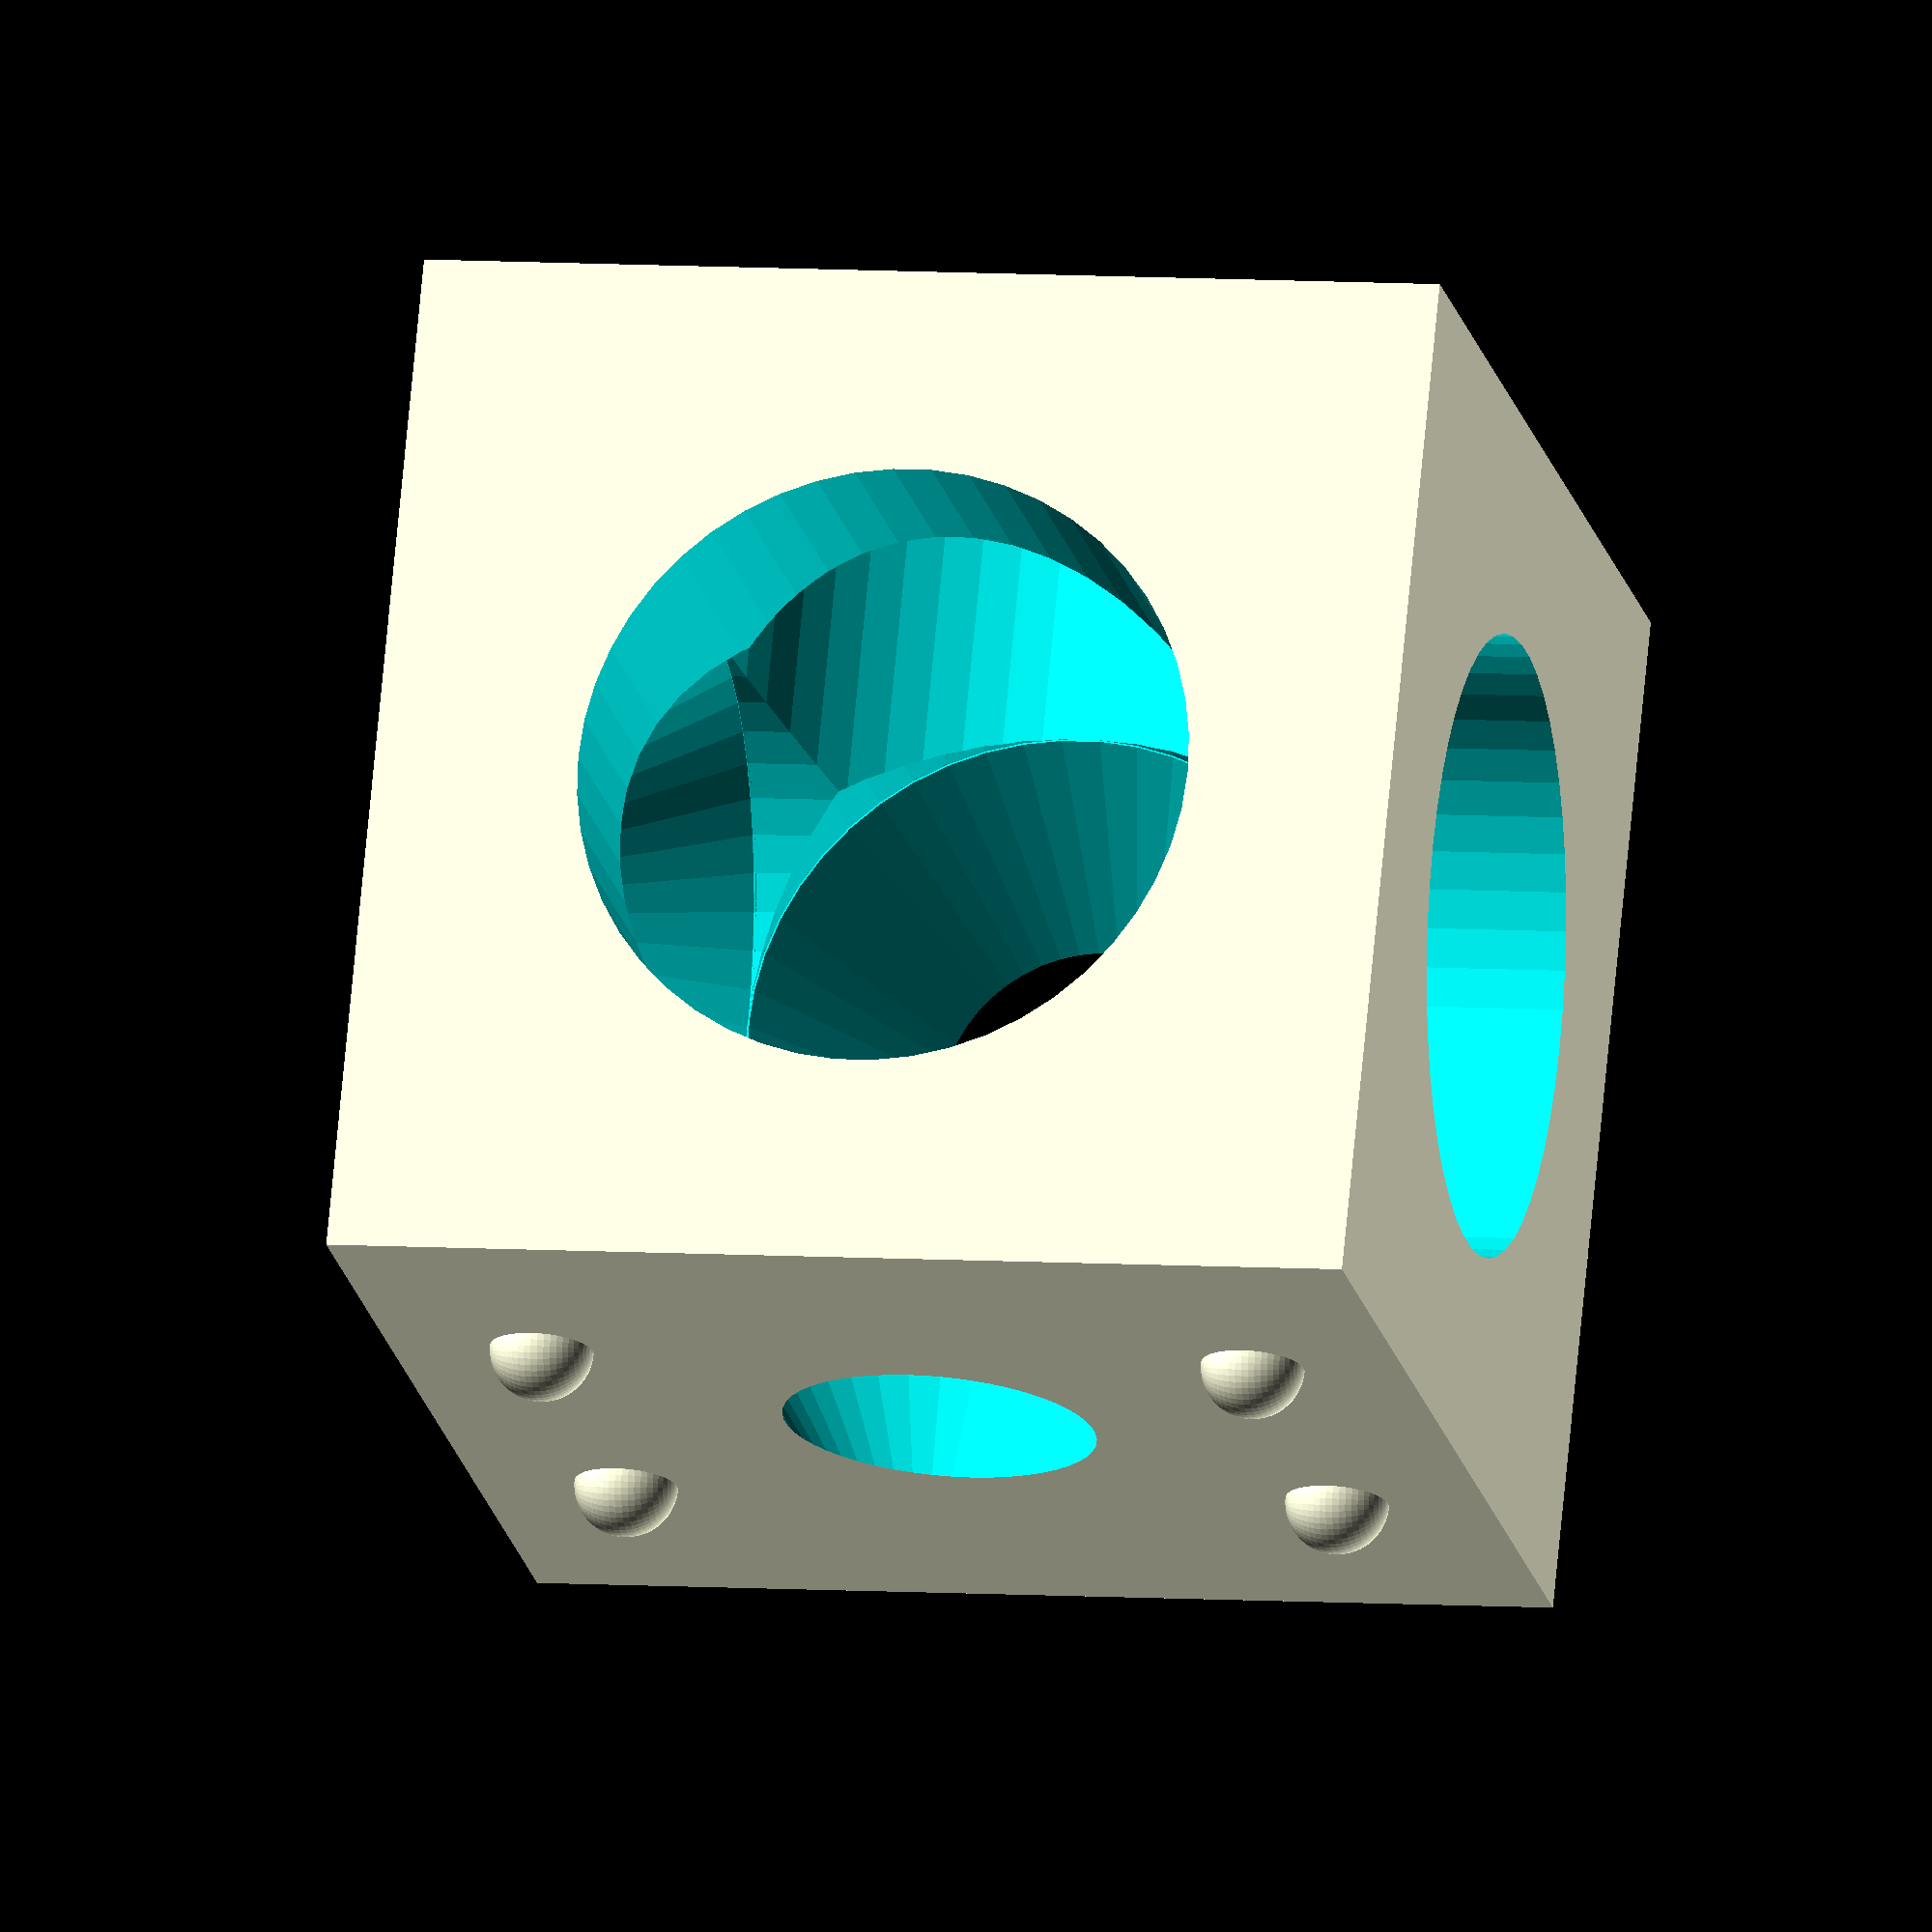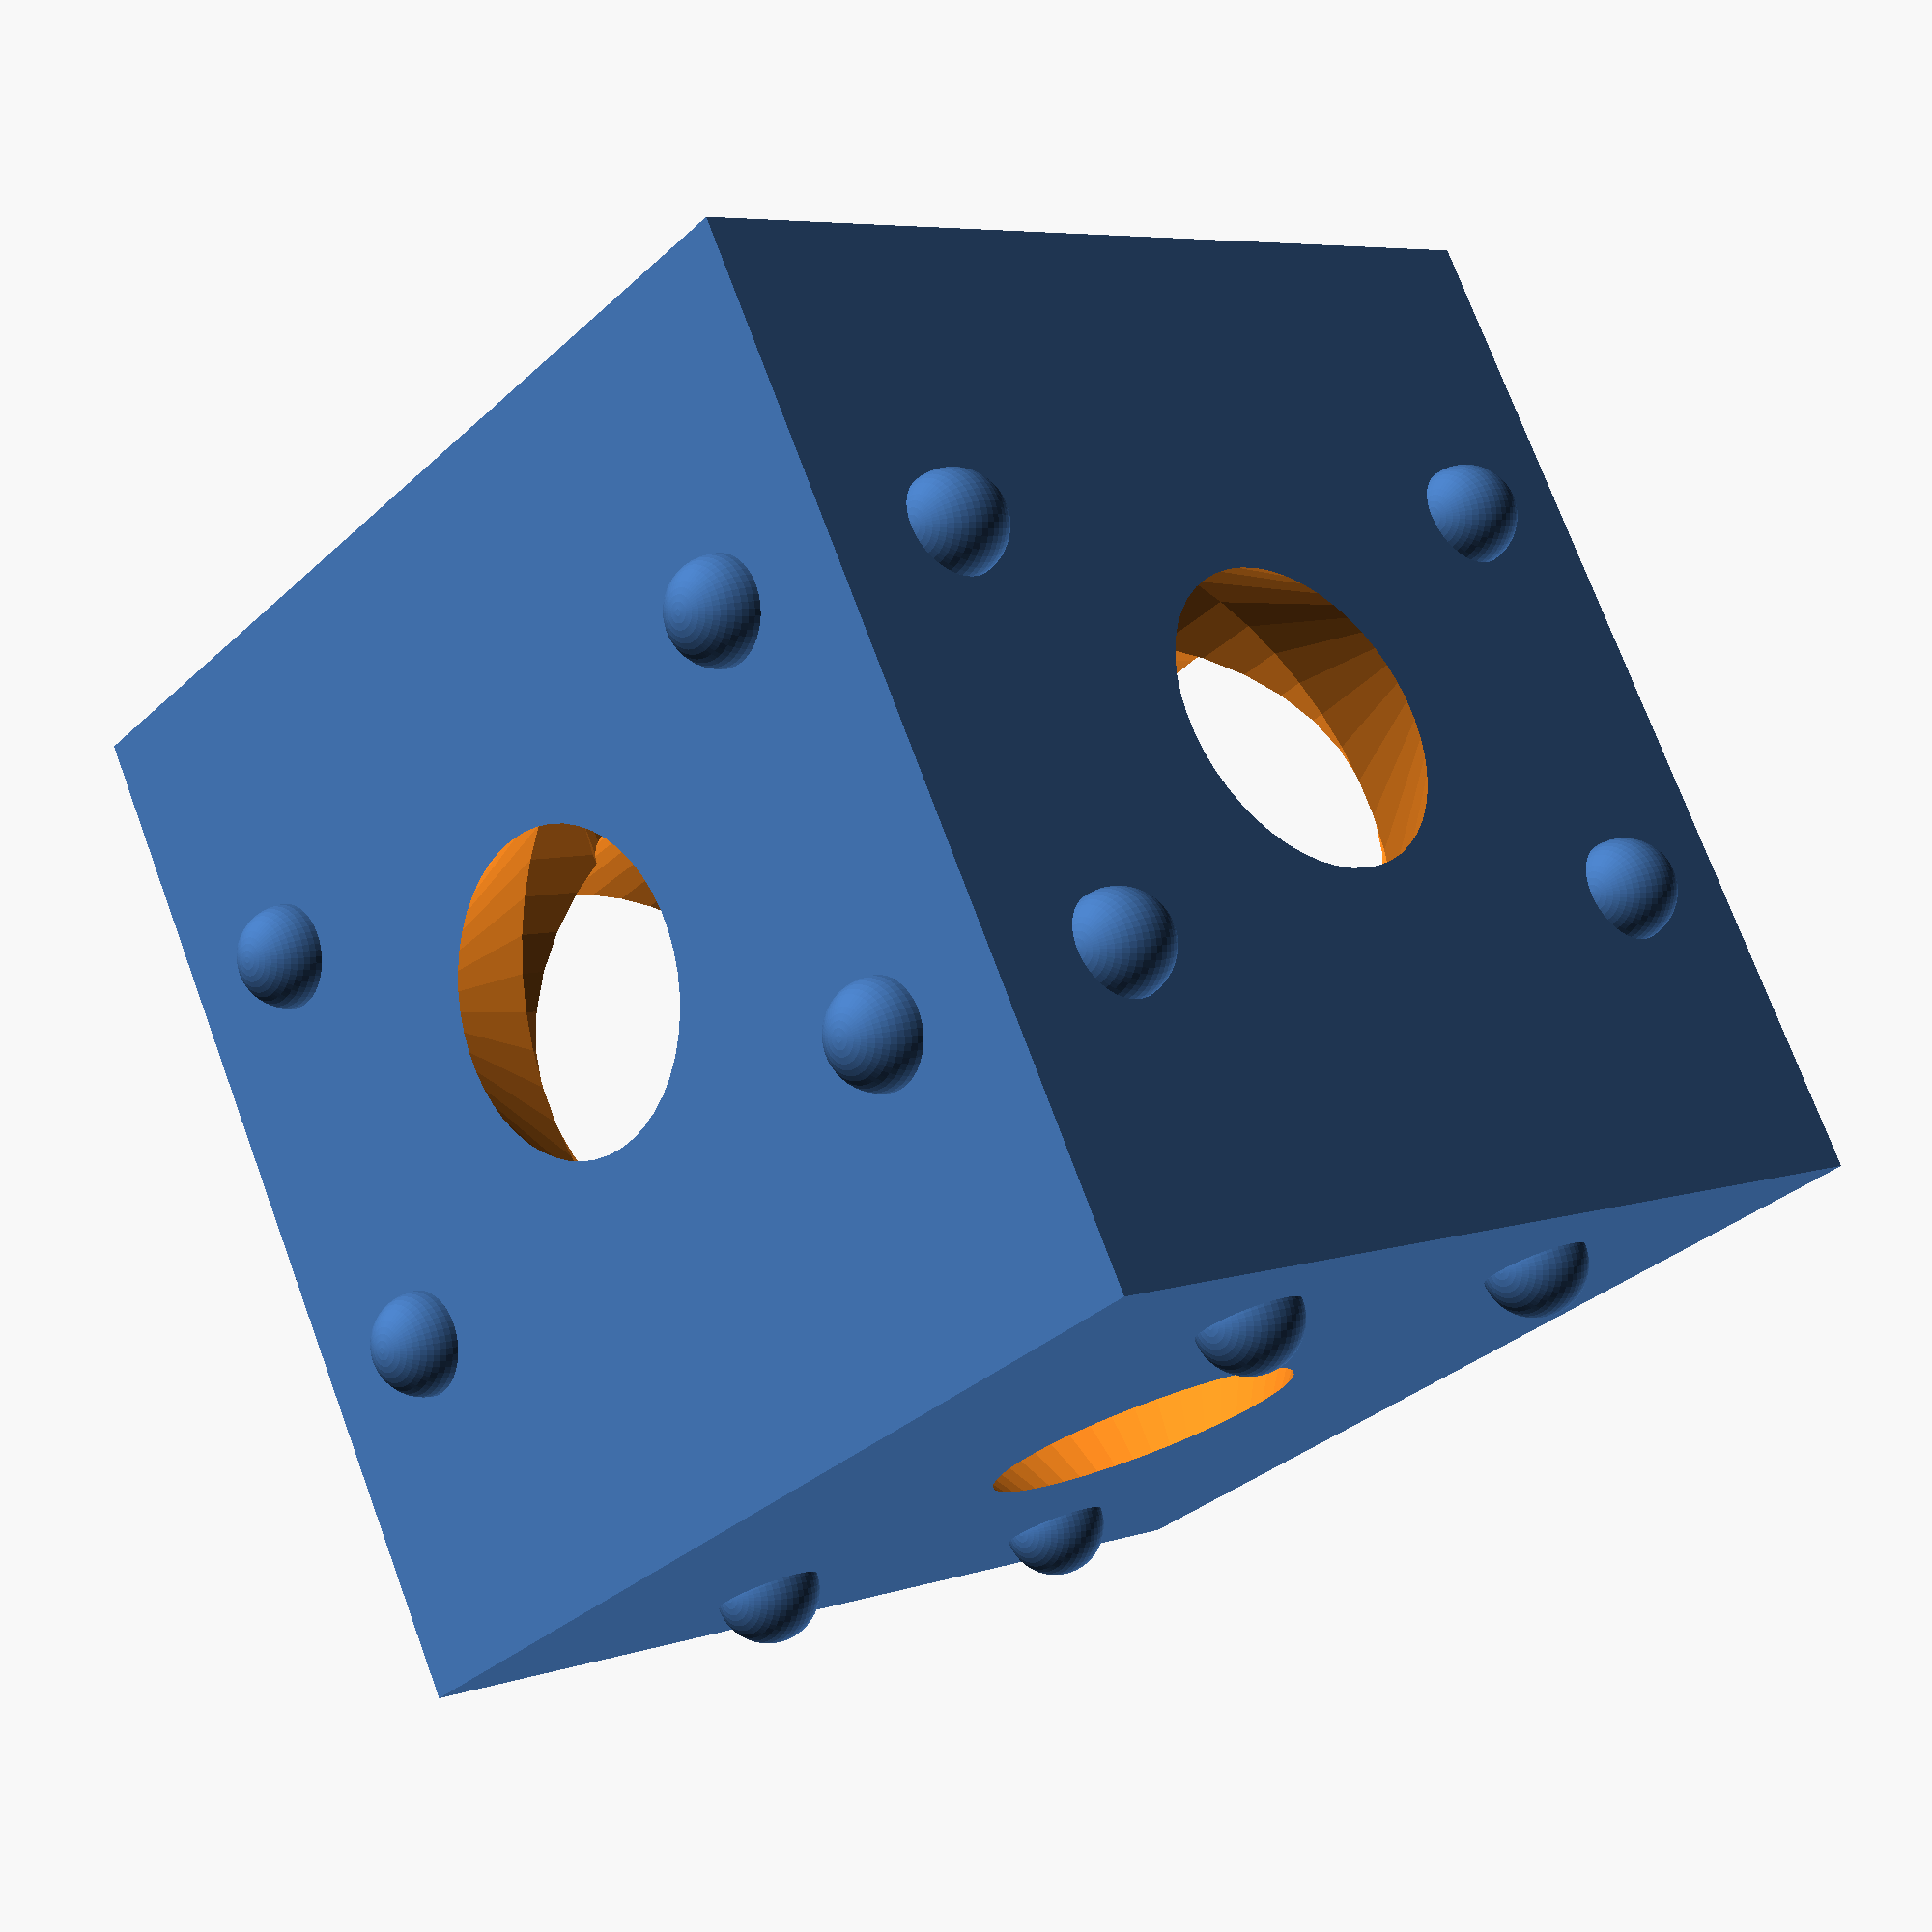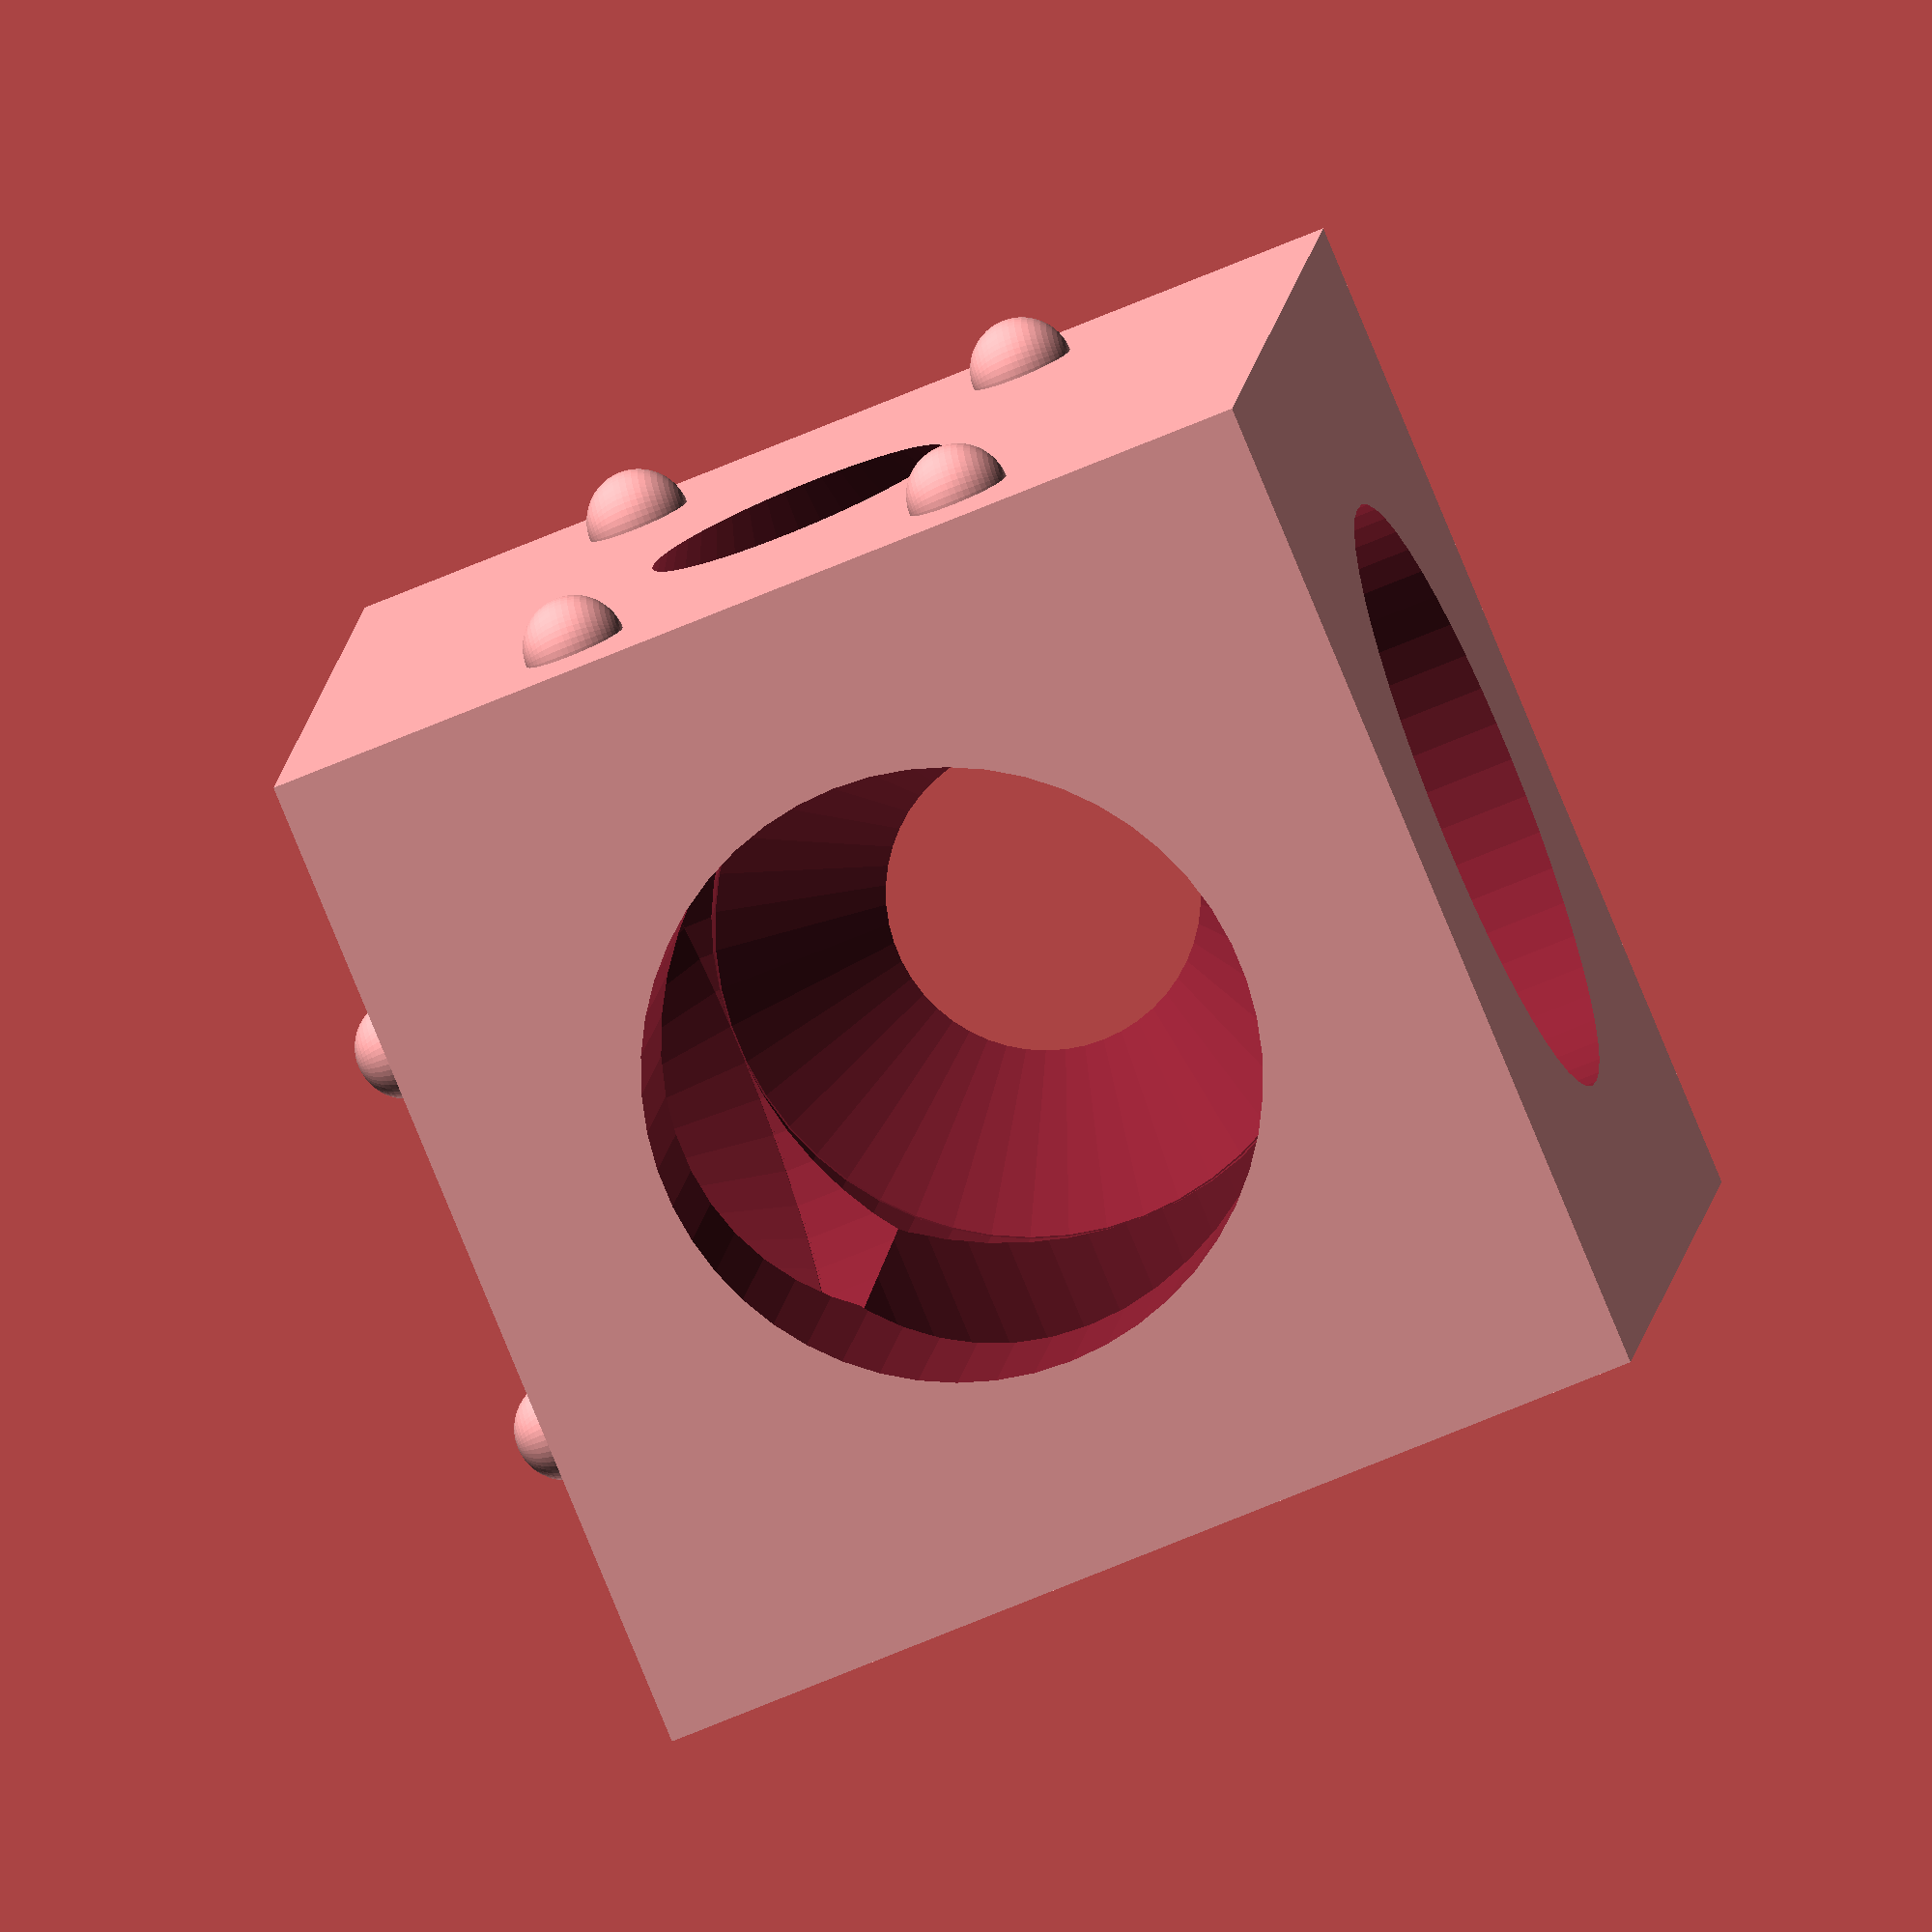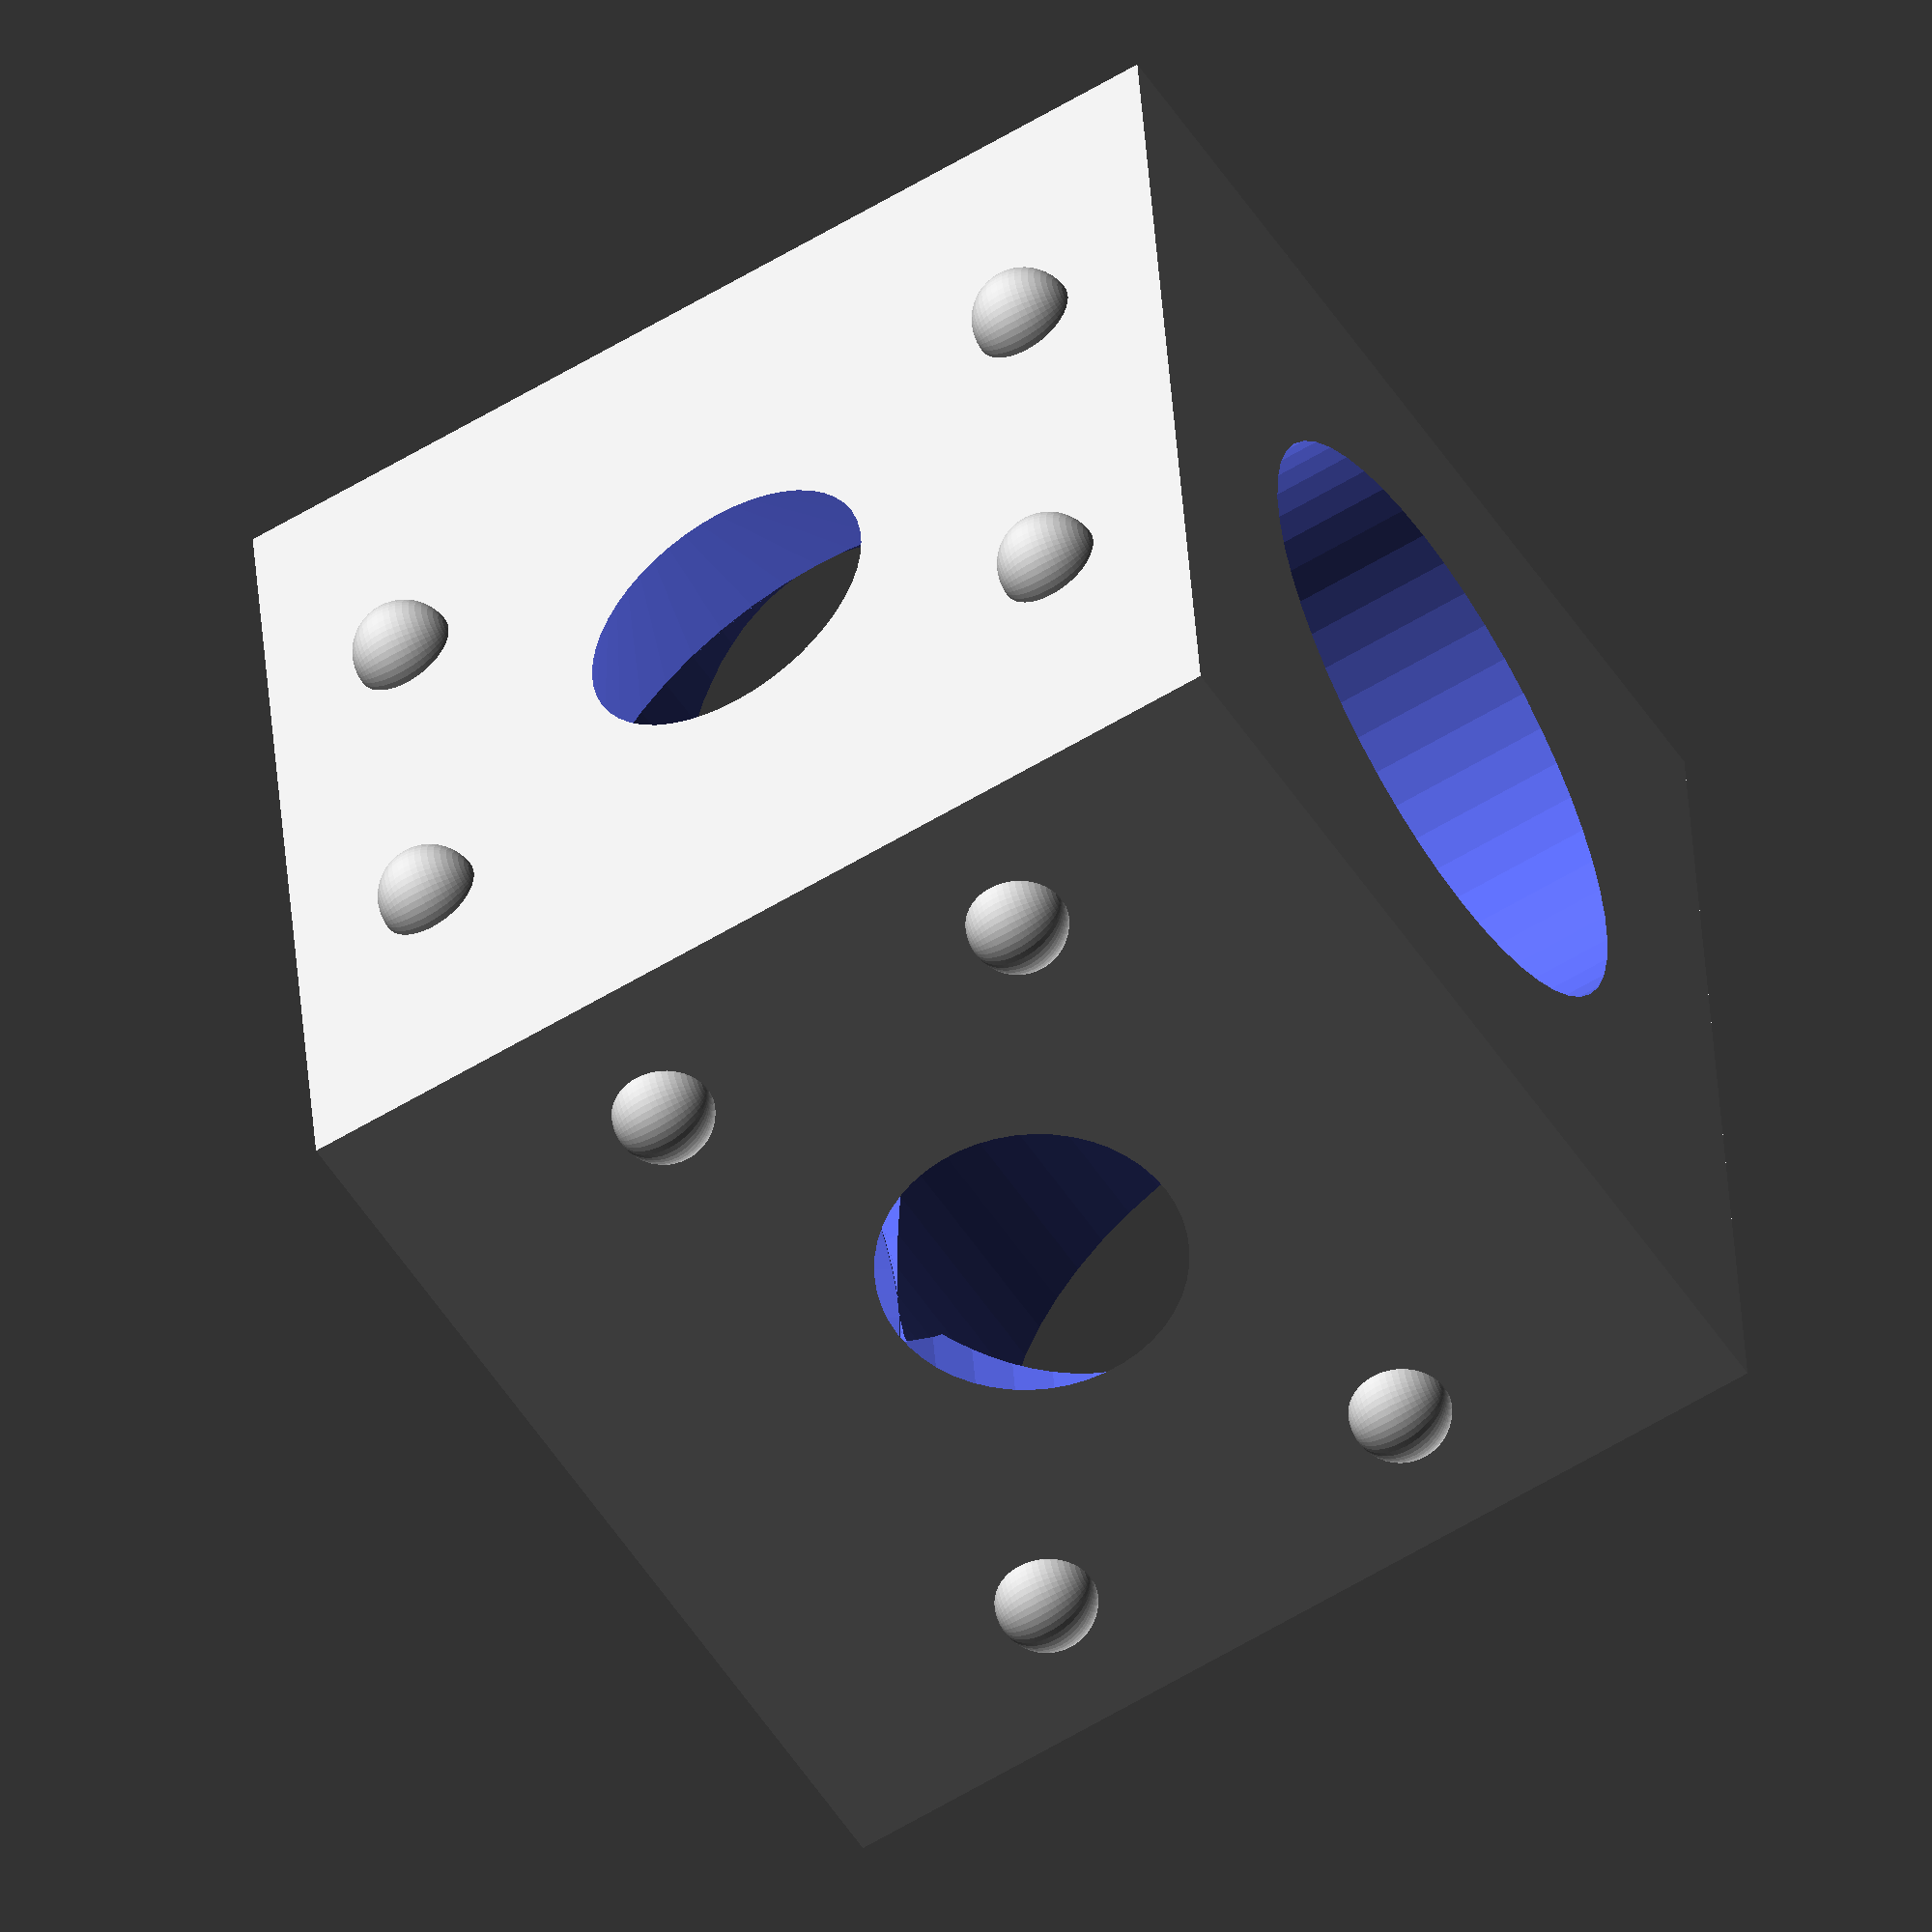
<openscad>
$fn=50*1.0;

union() {
difference() {
difference() {
    cube([20,20,20], center=true);
        cylinder(20+1,3,3,center=true);
        rotate([90,0,0])
            cylinder(20+1,3,3,center=true);
        rotate([0,90,0])
            cylinder(20+1,3,3,center=true);
            
}

union() {
rotate([0,0,0])
    translate([0,0,10-8+0.01])
        cylinder(16,6,6,center=true);
rotate([90,0,0])
    translate([0,0,10-8+0.01])
        cylinder(16,6,6,center=true);

rotate([0,90,0])
    translate([0,0,10-8+0.01])
        cylinder(16,6,6,center=true);
}
/*cone heads*/
union() {
    translate([0,0,-10+4/2])
        cylinder(4+0.1,3,6,center=true);

    rotate([90,0,0])
        translate([0,0,-10+4/2])
            cylinder(4+0.1,3,6,center=true);

    rotate([0,90,0])
        translate([0,0,-10+4/2])
            cylinder(4+0.1,3,6,center=true);

}
}
    translate([4,10,10-3])
        sphere(1);
    translate([-4,10,10-3])
        sphere(1);
    translate([4,10,-10+3])
        sphere(1);
    translate([-4,10,-10+3])
        sphere(1);

    translate([4,10-3,-10])
        sphere(1);
    translate([-4,10-3,-10])
        sphere(1);
    translate([4,-10+3,-10])
        sphere(1);
    translate([-4,-10+3,-10])
        sphere(1);

    translate([-10,10-3, 4])
        sphere(1);
    translate([-10,10-3, -4])
        sphere(1);
    translate([-10,-10+3, 4])
        sphere(1);
    translate([-10,-10+3, -4])
        sphere(1);
}
</openscad>
<views>
elev=353.9 azim=204.9 roll=282.9 proj=o view=wireframe
elev=173.9 azim=119.3 roll=315.4 proj=p view=wireframe
elev=68.1 azim=12.9 roll=293.1 proj=o view=solid
elev=59.6 azim=263.4 roll=301.9 proj=o view=wireframe
</views>
